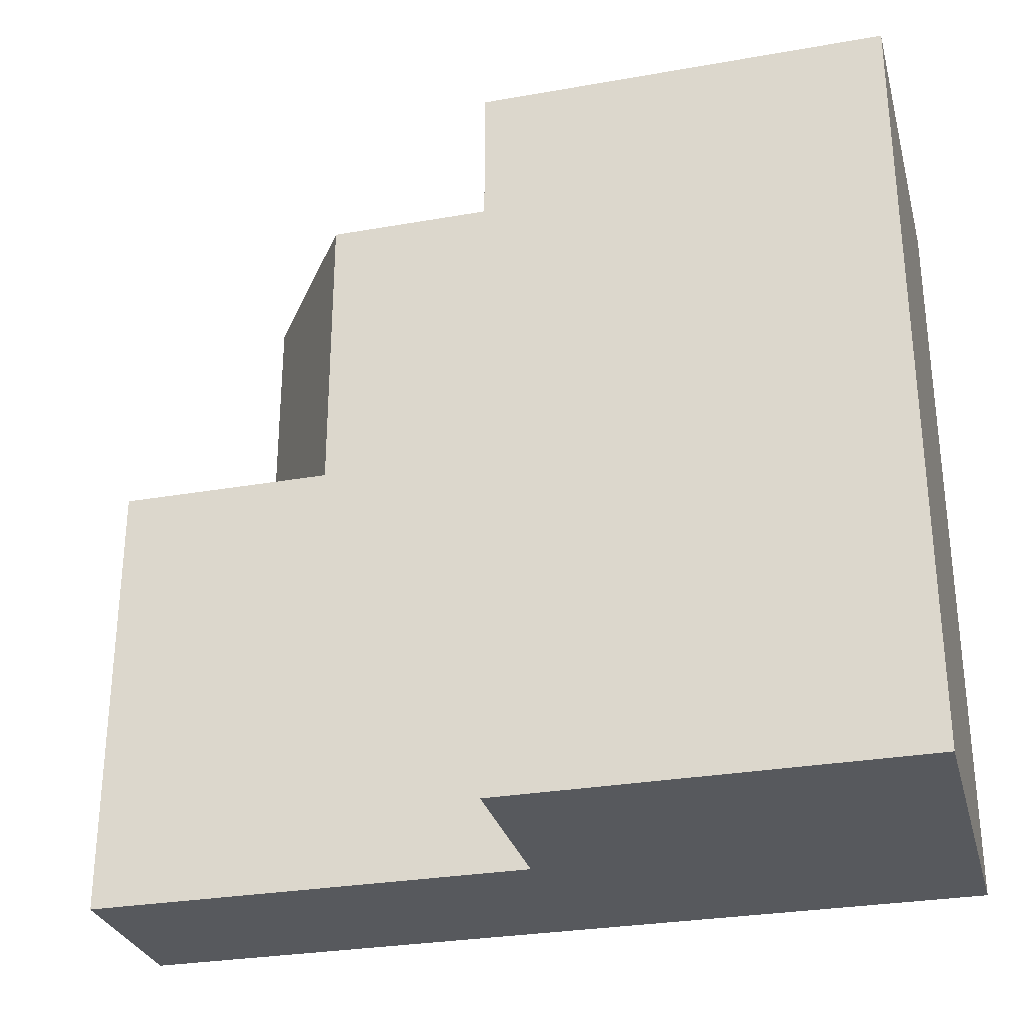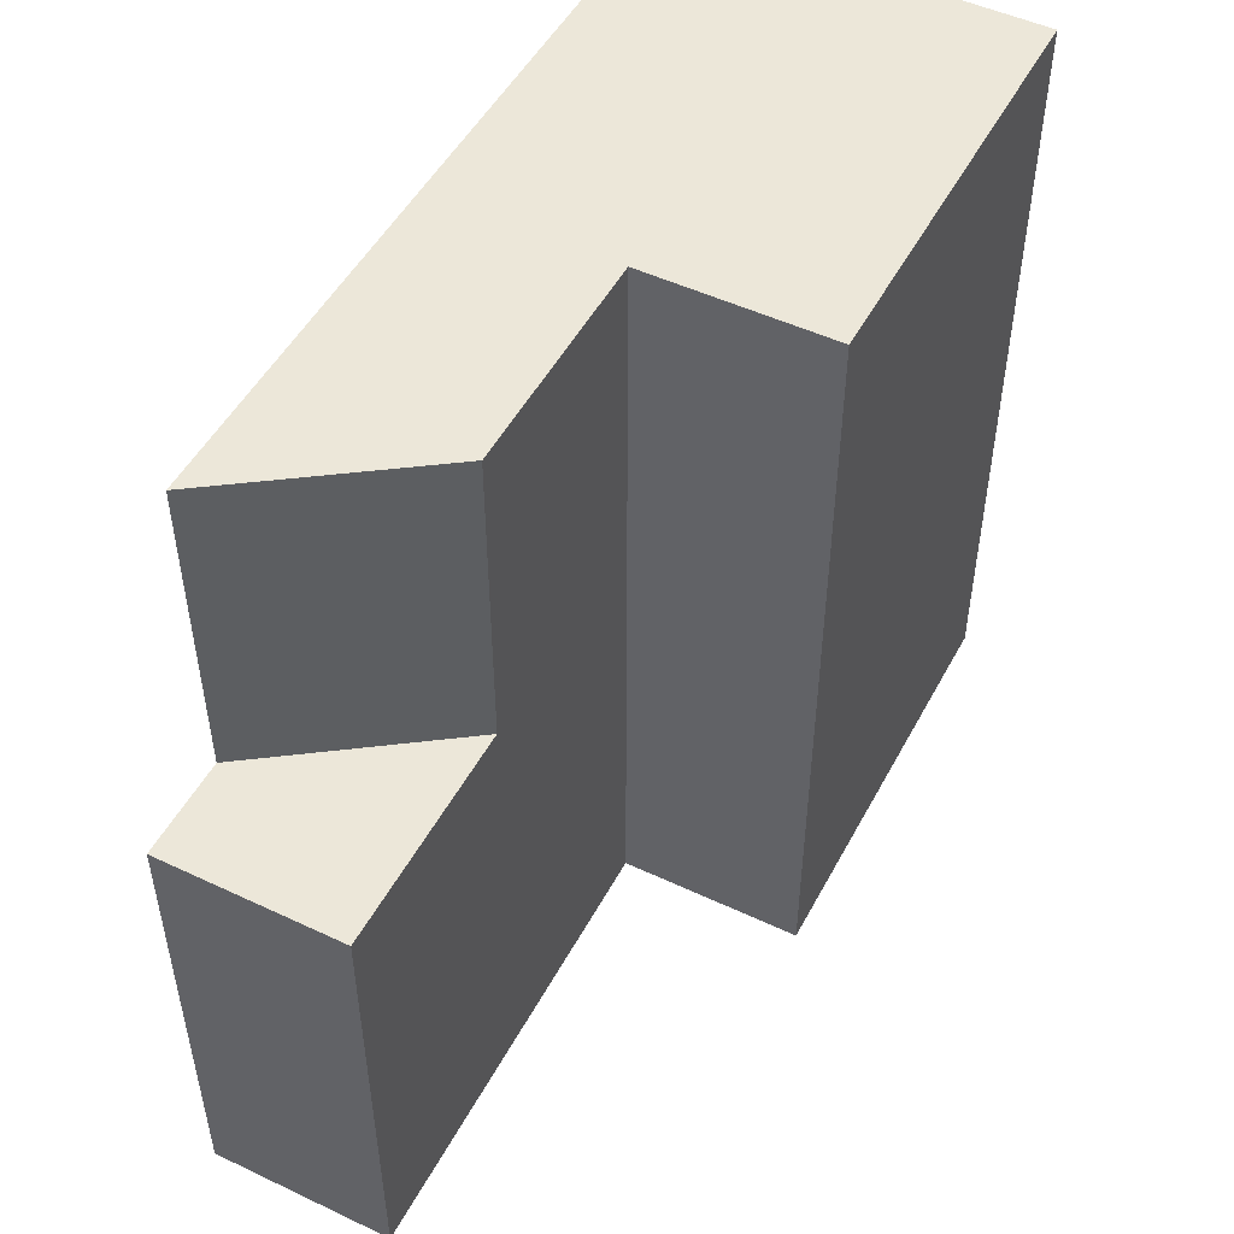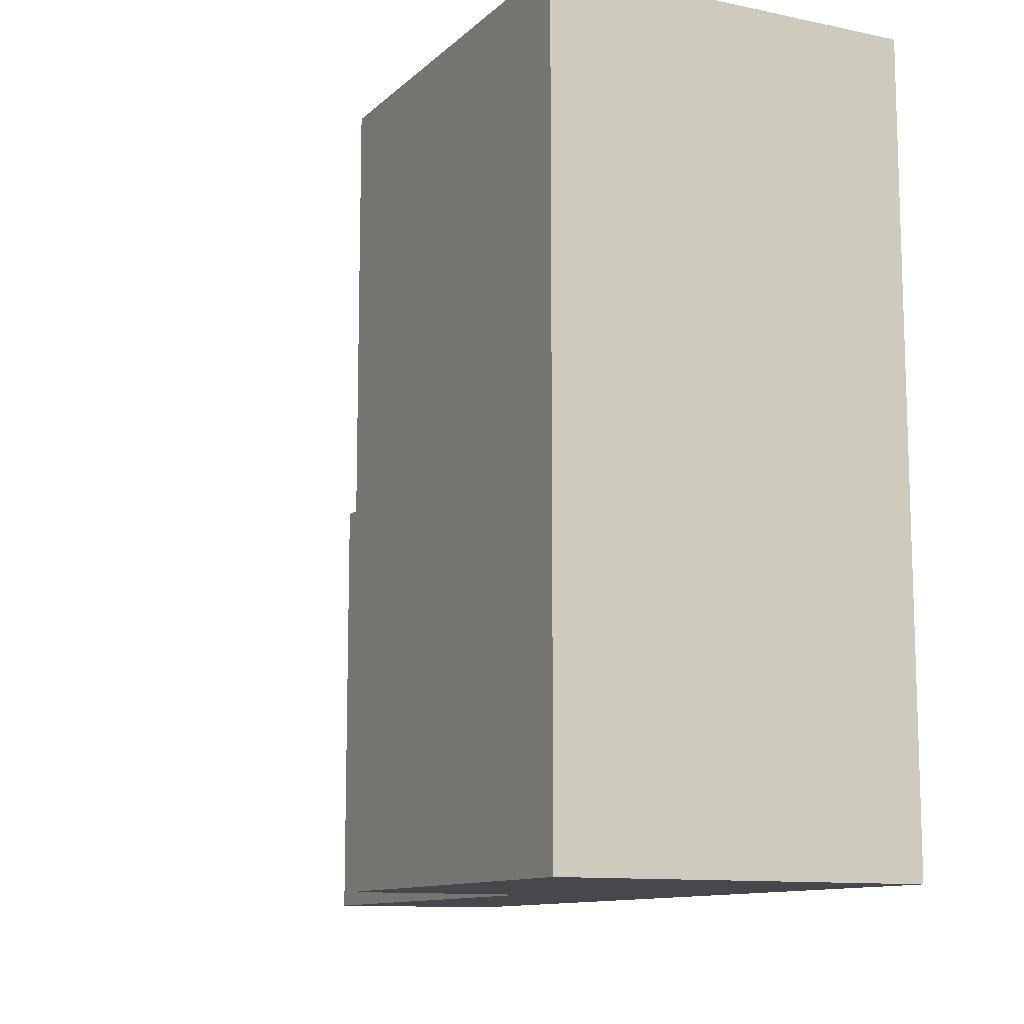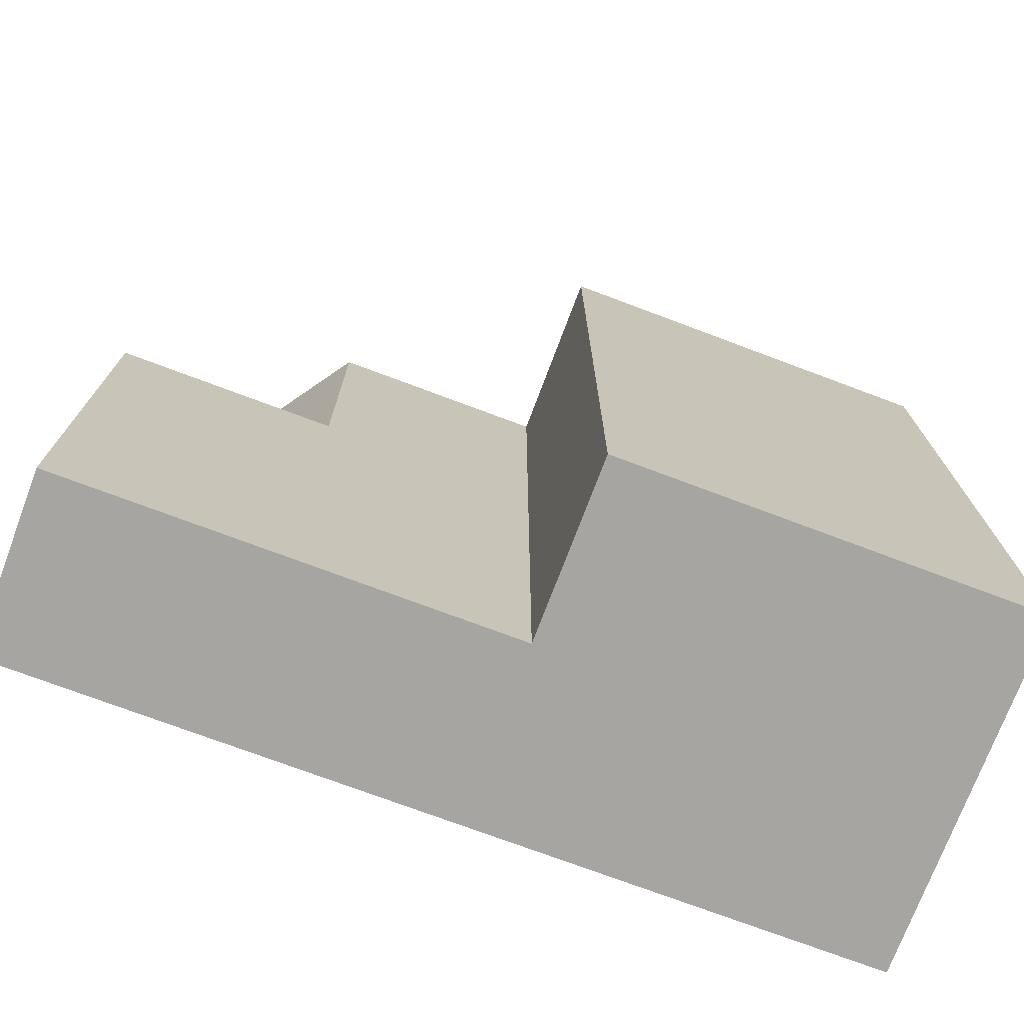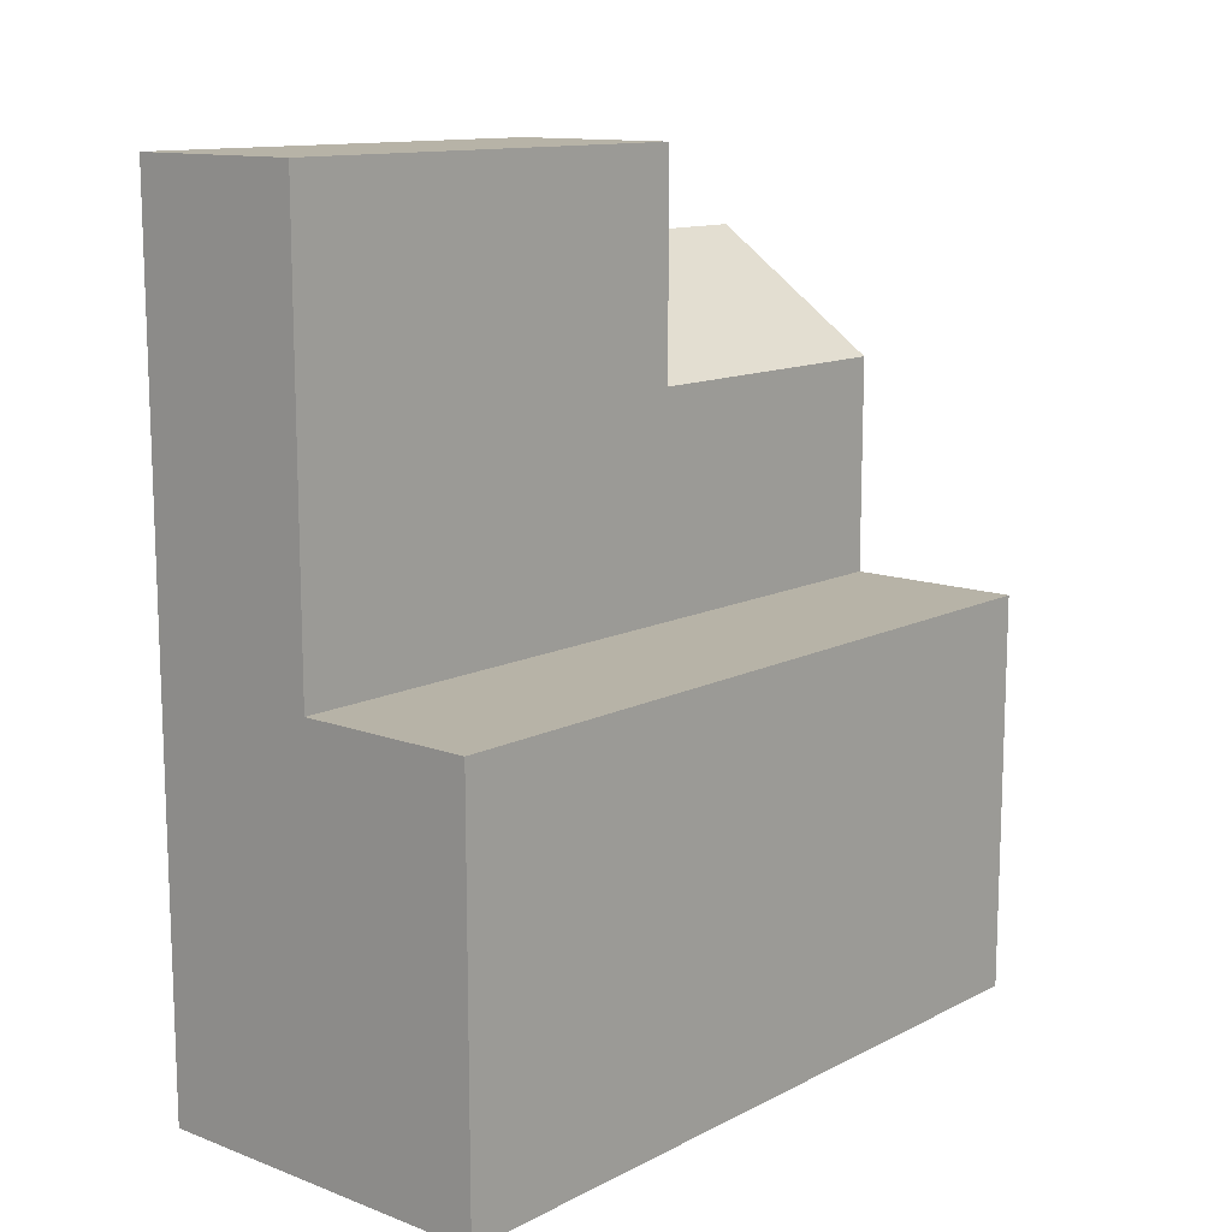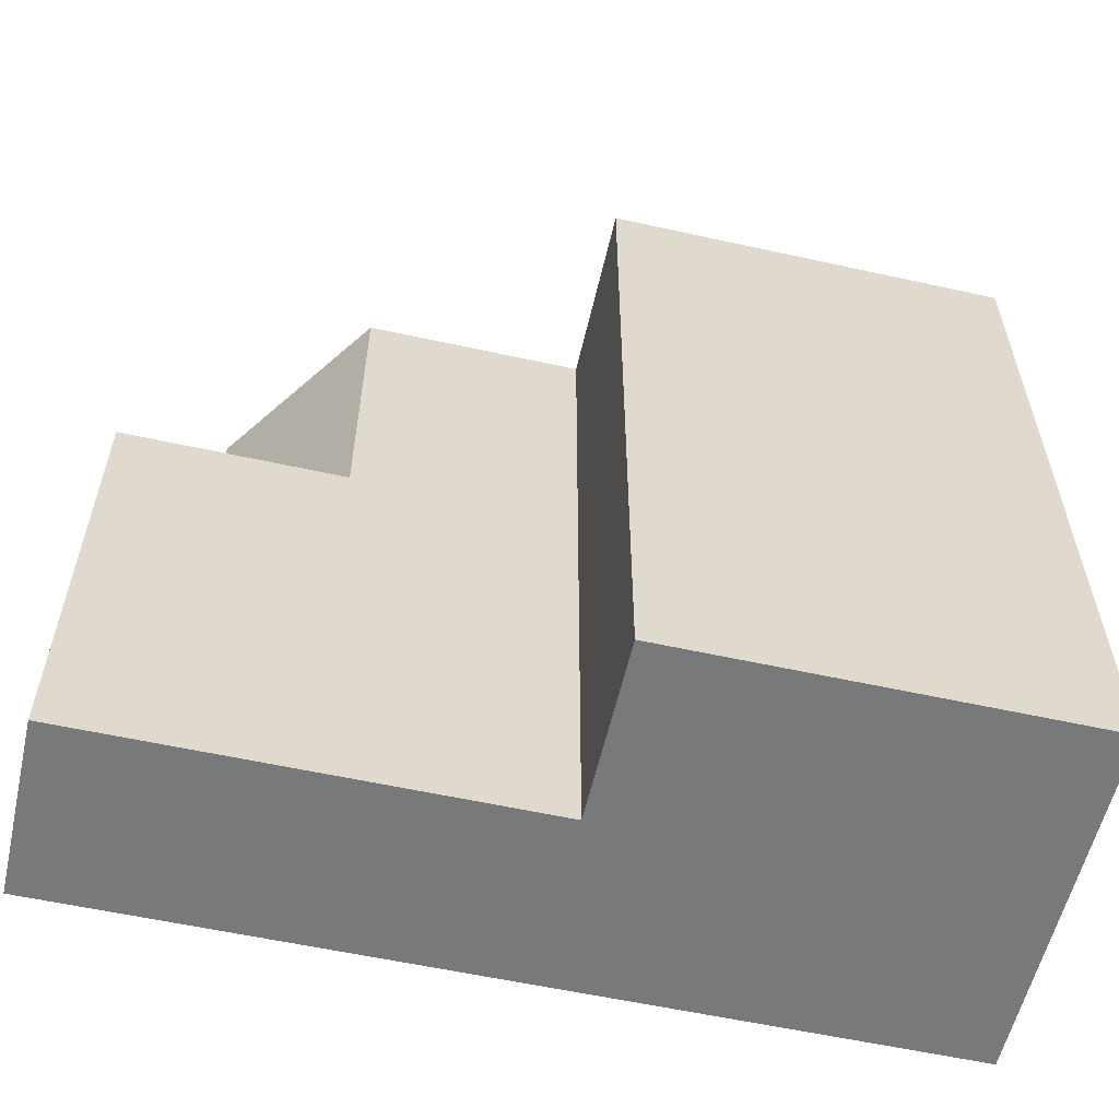
<metadata>
{"format":"obj","ext":"obj","renderer":"f3d","projection":"perspective","resolution":1024,"background":"white","views":[{"elev":-29.3,"azim":-75.4,"up":"+Z"},{"elev":50.0,"azim":-152.6,"up":"+Z"},{"elev":-11.3,"azim":-26.9,"up":"+Z"},{"elev":-73.9,"azim":-110.6,"up":"+Z"},{"elev":12.6,"azim":-139.3,"up":"+Y"},{"elev":-57.7,"azim":-102.9,"up":"+Z"}]}
</metadata>
<code>
g Mesh1 Group1 Model
v -41.23 0 -595.1
v -104.4 0 -459.5
v -104.4 0 -595.1
f 1 2 3
v -41.23 0 -459.5
f 2 1 4
f 3 2 1
v -104.4 71.75 -595.1
f 2 5 3
v -104.4 71.75 -459.5
f 5 2 6
f 6 2 5
v -72.82 71.75 -459.5
f 6 2 7
f 7 2 6
v -41.23 132.8 -459.5
f 2 8 7
f 8 2 4
f 4 2 8
f 4 1 2
f 1 8 4
v -41.23 132.8 -514.4
f 8 1 9
f 4 8 1
f 9 1 8
v -41.23 149.9 -514.4
f 9 1 10
f 10 1 9
v -41.23 149.9 -595.1
f 10 1 11
f 11 1 10
v -72.82 71.75 -595.1
f 1 12 11
f 1 5 12
f 5 1 3
f 3 1 5
f 12 5 1
f 5 7 12
f 7 5 6
f 6 5 7
f 12 7 5
v -72.82 110.8 -514.4
f 7 13 12
v -72.82 110.8 -459.5
f 13 7 14
f 14 7 13
f 7 8 14
f 7 8 2
f 14 8 7
f 8 13 14
f 13 8 9
f 14 13 8
f 9 8 13
v -72.82 149.9 -514.4
f 9 15 13
f 15 9 10
f 13 15 9
v -72.82 149.9 -595.1
f 16 13 15
f 12 13 16
f 12 13 7
f 16 13 12
f 15 13 16
f 10 16 15
f 16 10 11
f 15 16 10
f 11 10 16
f 11 12 16
f 11 12 1
f 16 12 11
f 10 9 15
f 3 5 2

</code>
